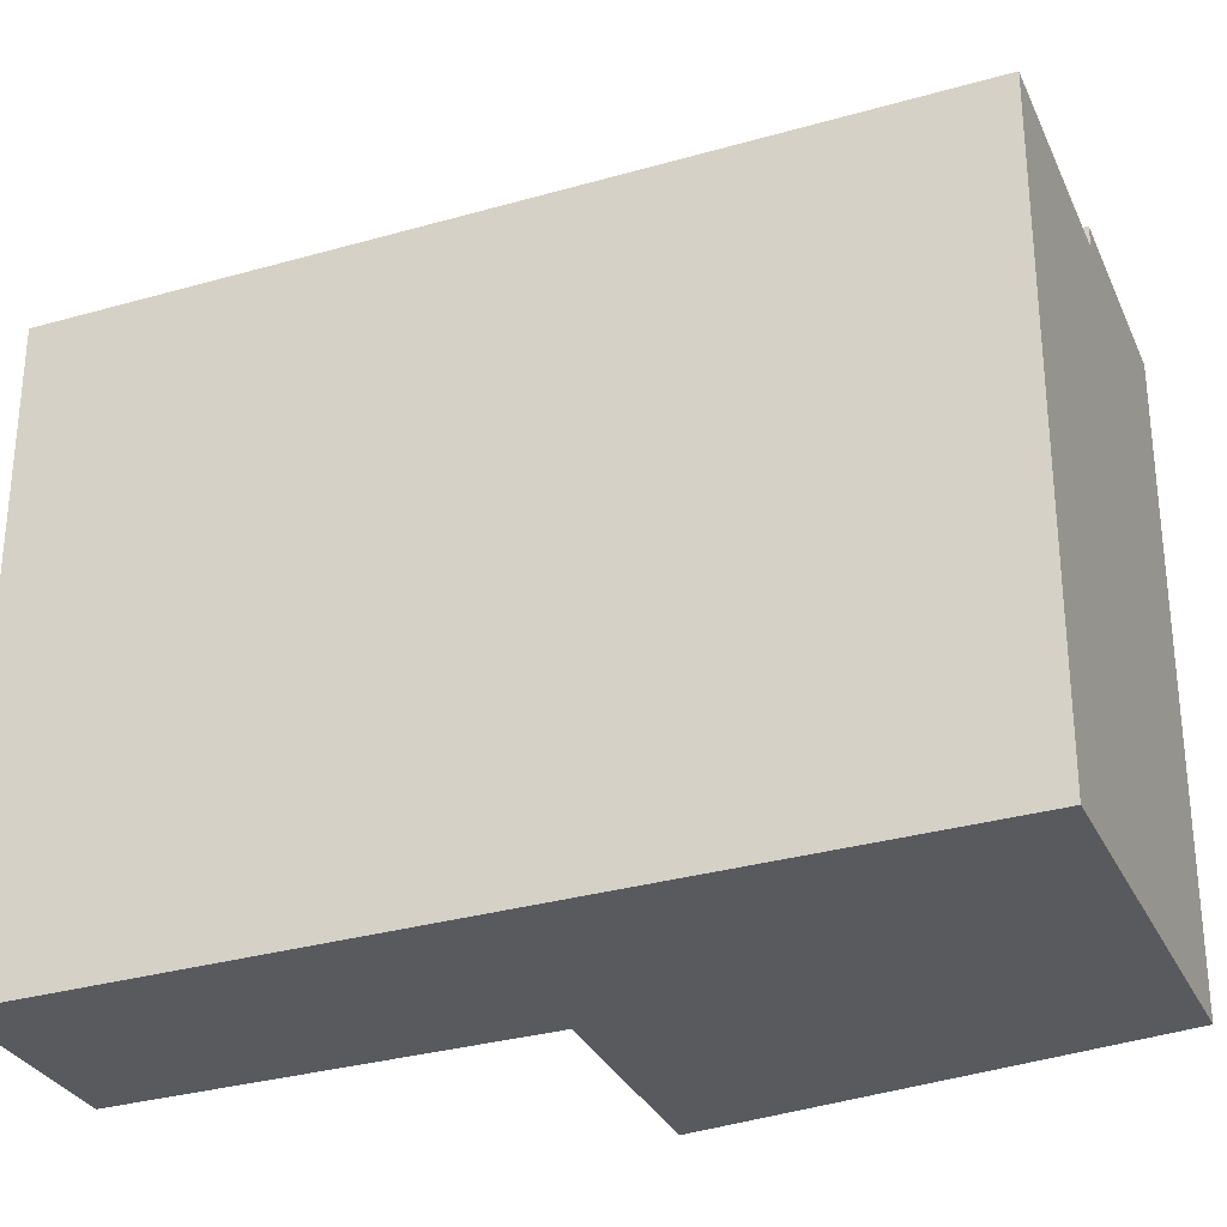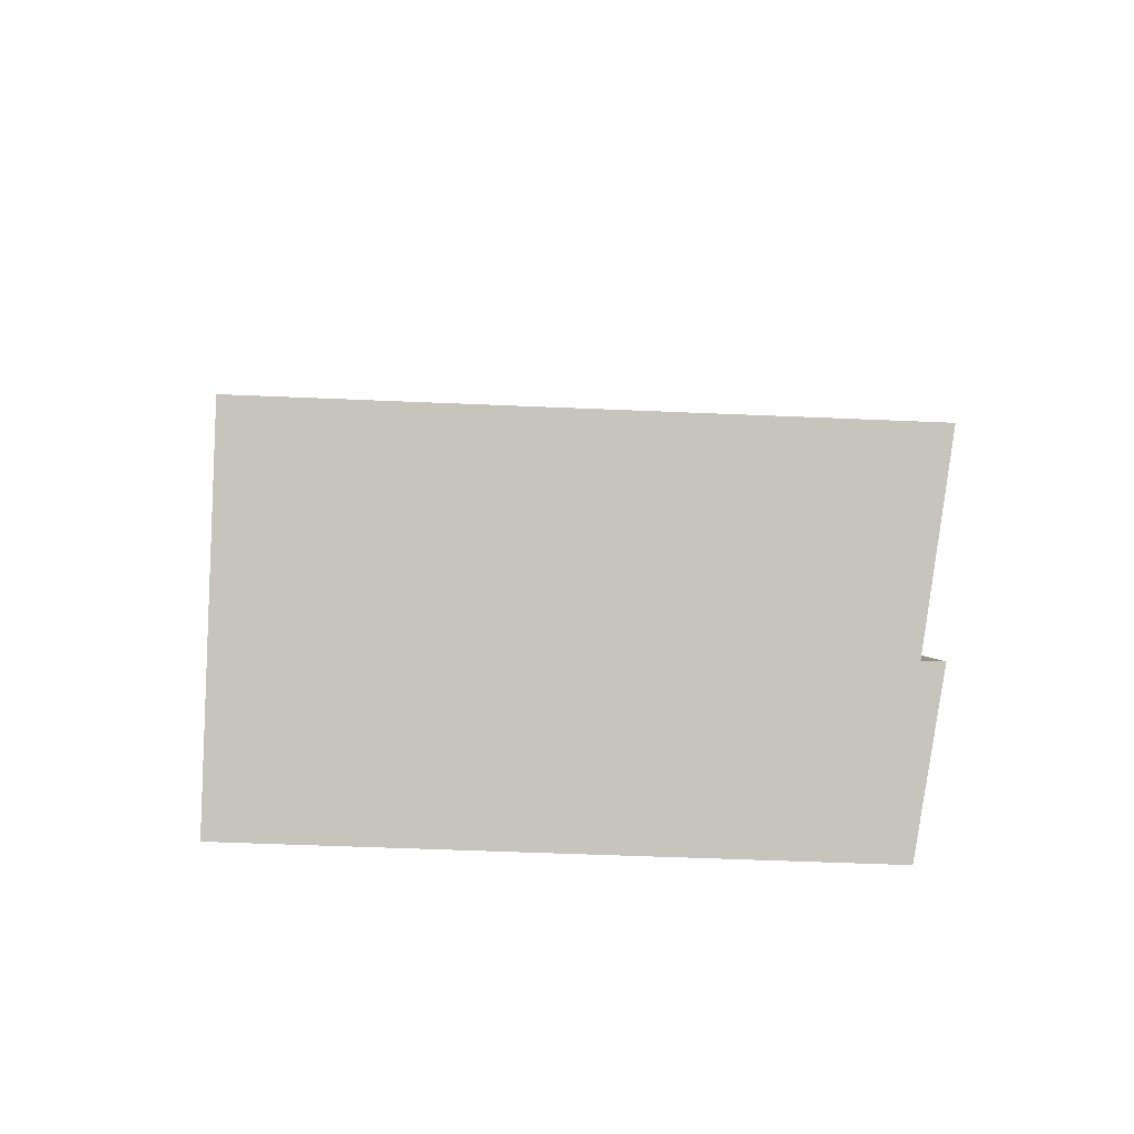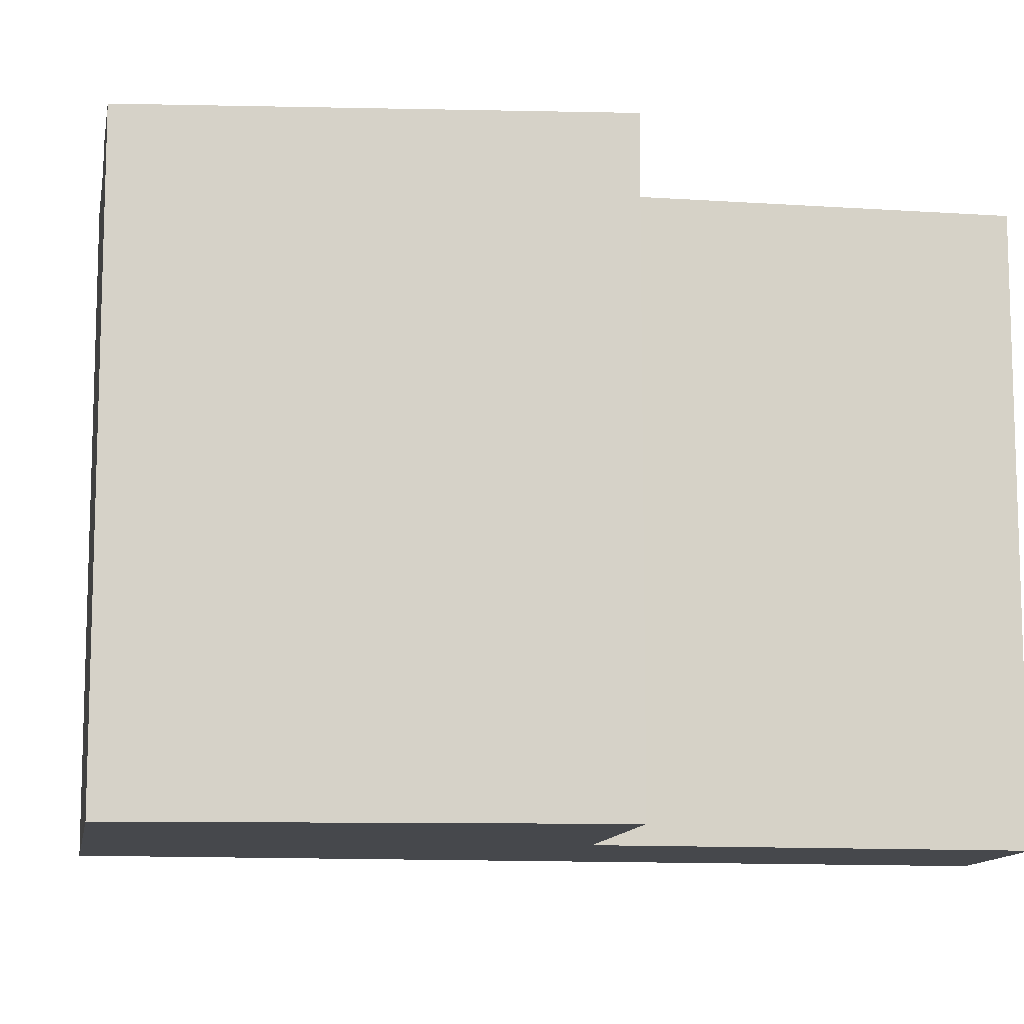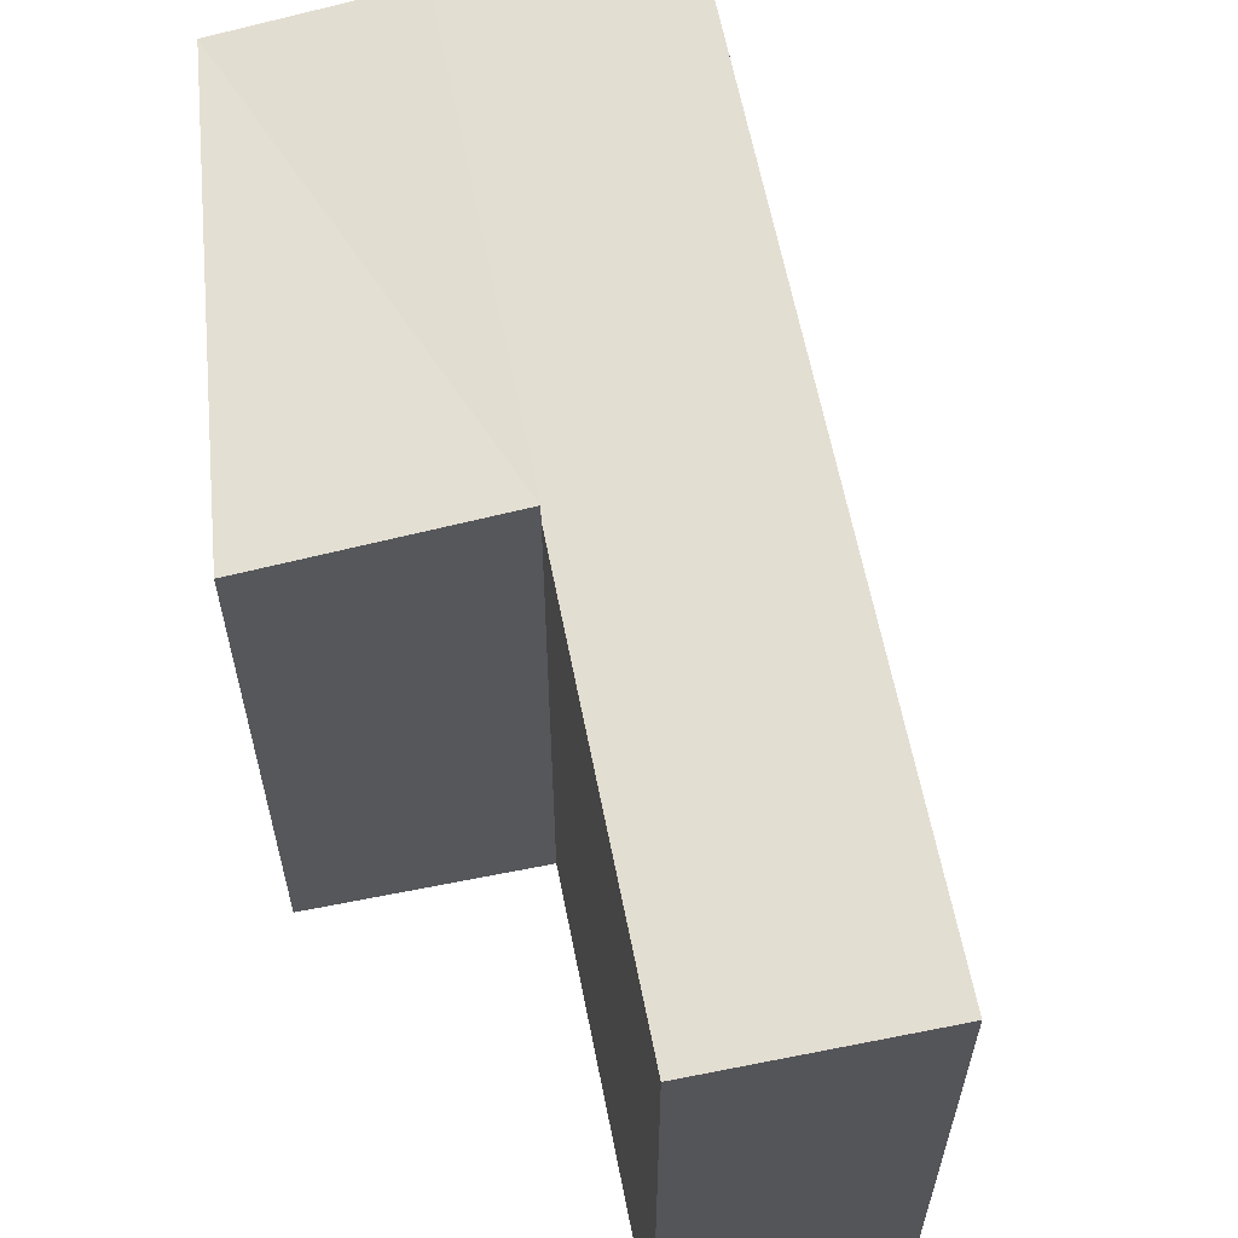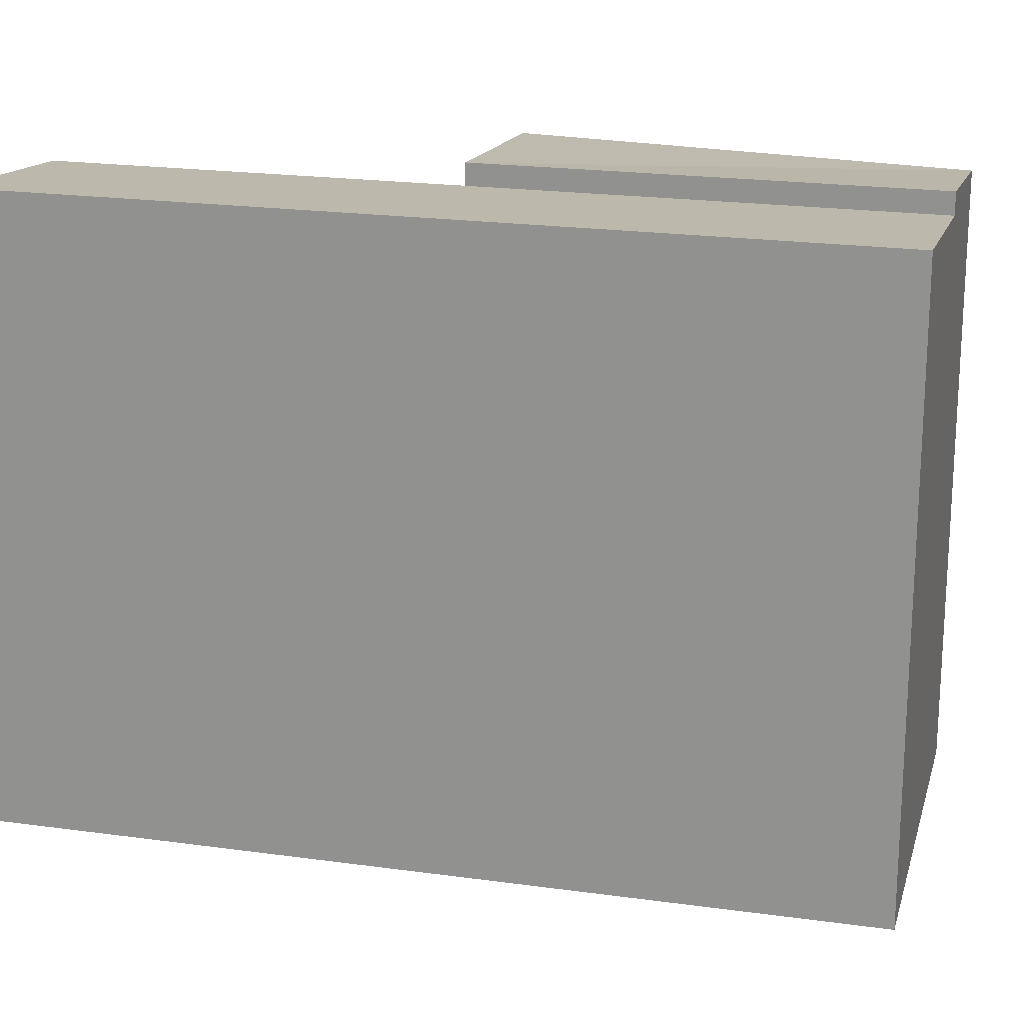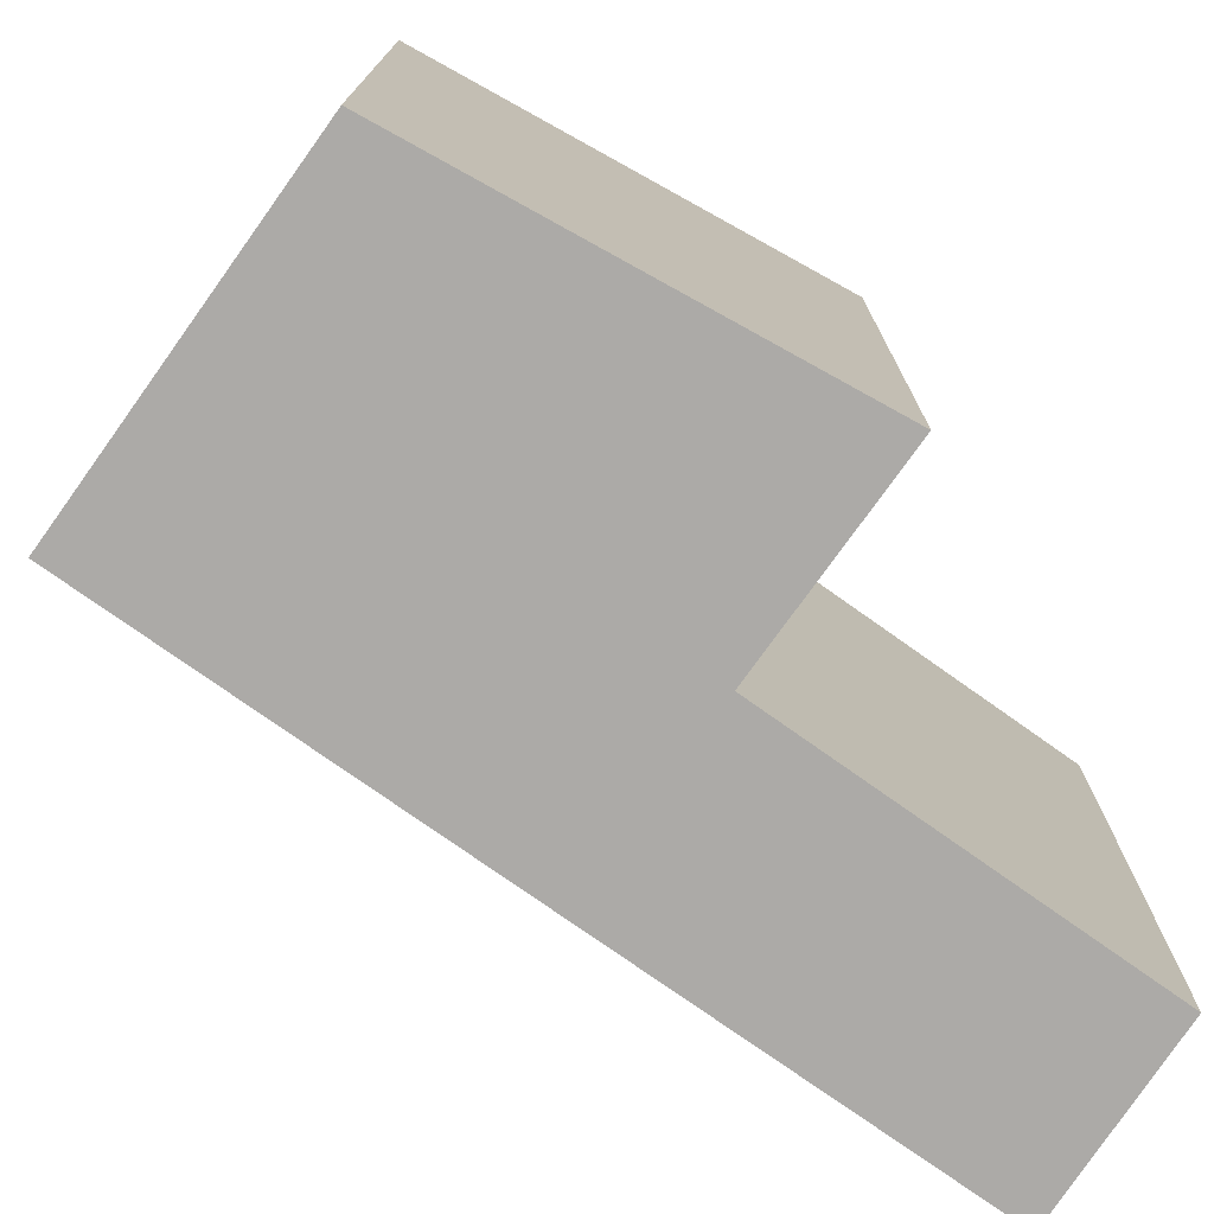
<metadata>
{"format":"obj","ext":"obj","renderer":"f3d","projection":"perspective","resolution":1024,"background":"white","views":[{"elev":-31.3,"azim":71.3,"up":"+Y"},{"elev":-48.6,"azim":87.2,"up":"+Z"},{"elev":-11.4,"azim":-140.4,"up":"+Y"},{"elev":63.1,"azim":-52.2,"up":"+Y"},{"elev":20.7,"azim":63.2,"up":"+Y"},{"elev":-76.0,"azim":-166.4,"up":"+Y"}]}
</metadata>
<code>
v  14.39 15.5 -16.56
v  10.81 16.06 -4.49
v  18.34 16.06 -13.16
v  6.861 15.5 -7.894
v  3.824 16.06 3.545
v  0.0003309 15.5 -0.0004913
v  11.01 15.5 -19.48
v  6.861 16.06 -7.894
v  14.39 16.06 -16.56
v  2.492 15.5 -11.66
v  10.81 2.749e-16 -4.49
v  14.39 1.014e-15 -16.56
v  18.34 8.055e-16 -13.16
v  6.86 4.833e-16 -7.894
v  0 0 0
v  3.823 -2.171e-16 3.546
v  11.01 1.193e-15 -19.48
v  2.492 7.14e-16 -11.66
g defaultobject
f 1 2 3
f 2 1 4
f 4 5 2
f 5 4 6
f 7 8 9
f 8 7 10
f 11 12 13
f 12 11 14
f 15 11 16
f 11 15 14
f 14 17 12
f 17 14 18
f 13 2 11
f 2 13 3
f 12 3 13
f 3 12 1
f 11 5 16
f 5 11 2
f 5 15 16
f 15 5 6
f 6 14 15
f 14 6 4
f 1 8 4
f 8 1 9
f 8 18 14
f 18 8 10
f 10 17 18
f 17 10 7
f 17 9 12
f 9 17 7

</code>
